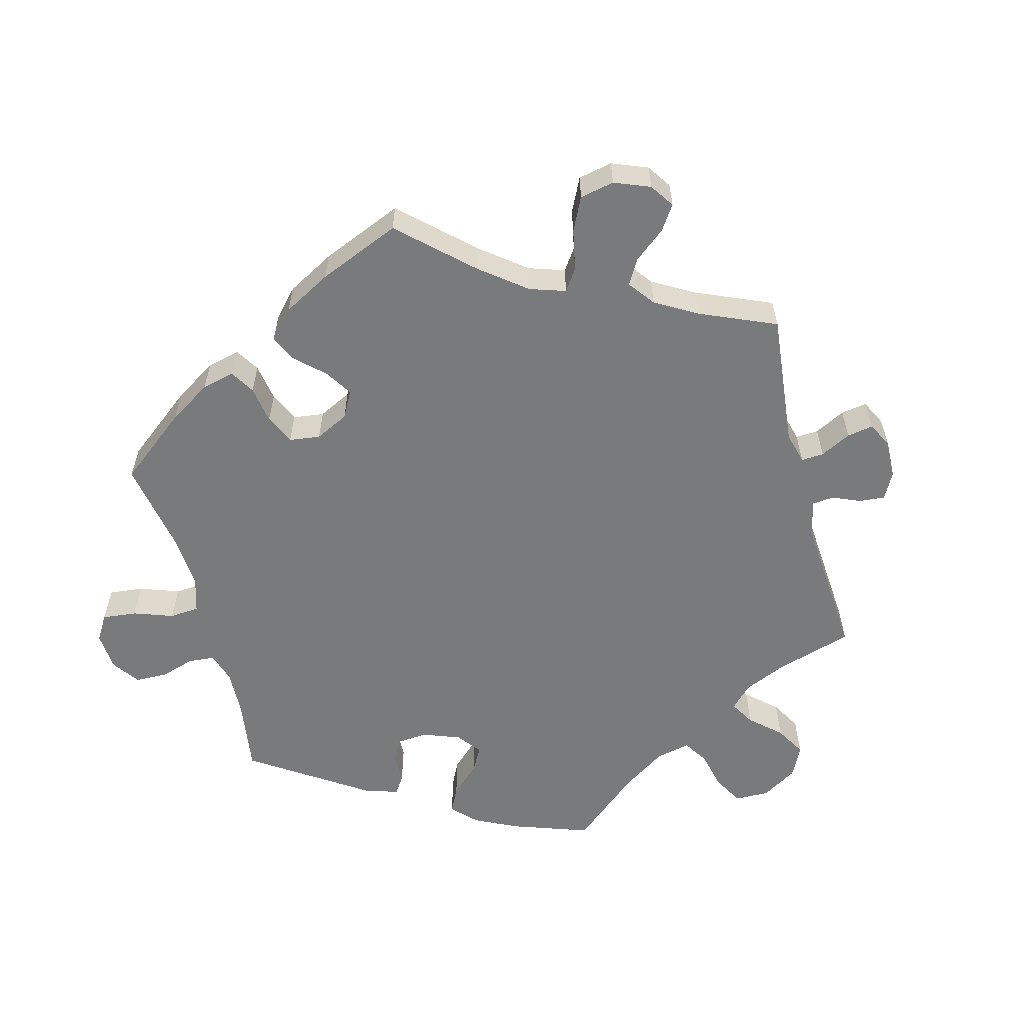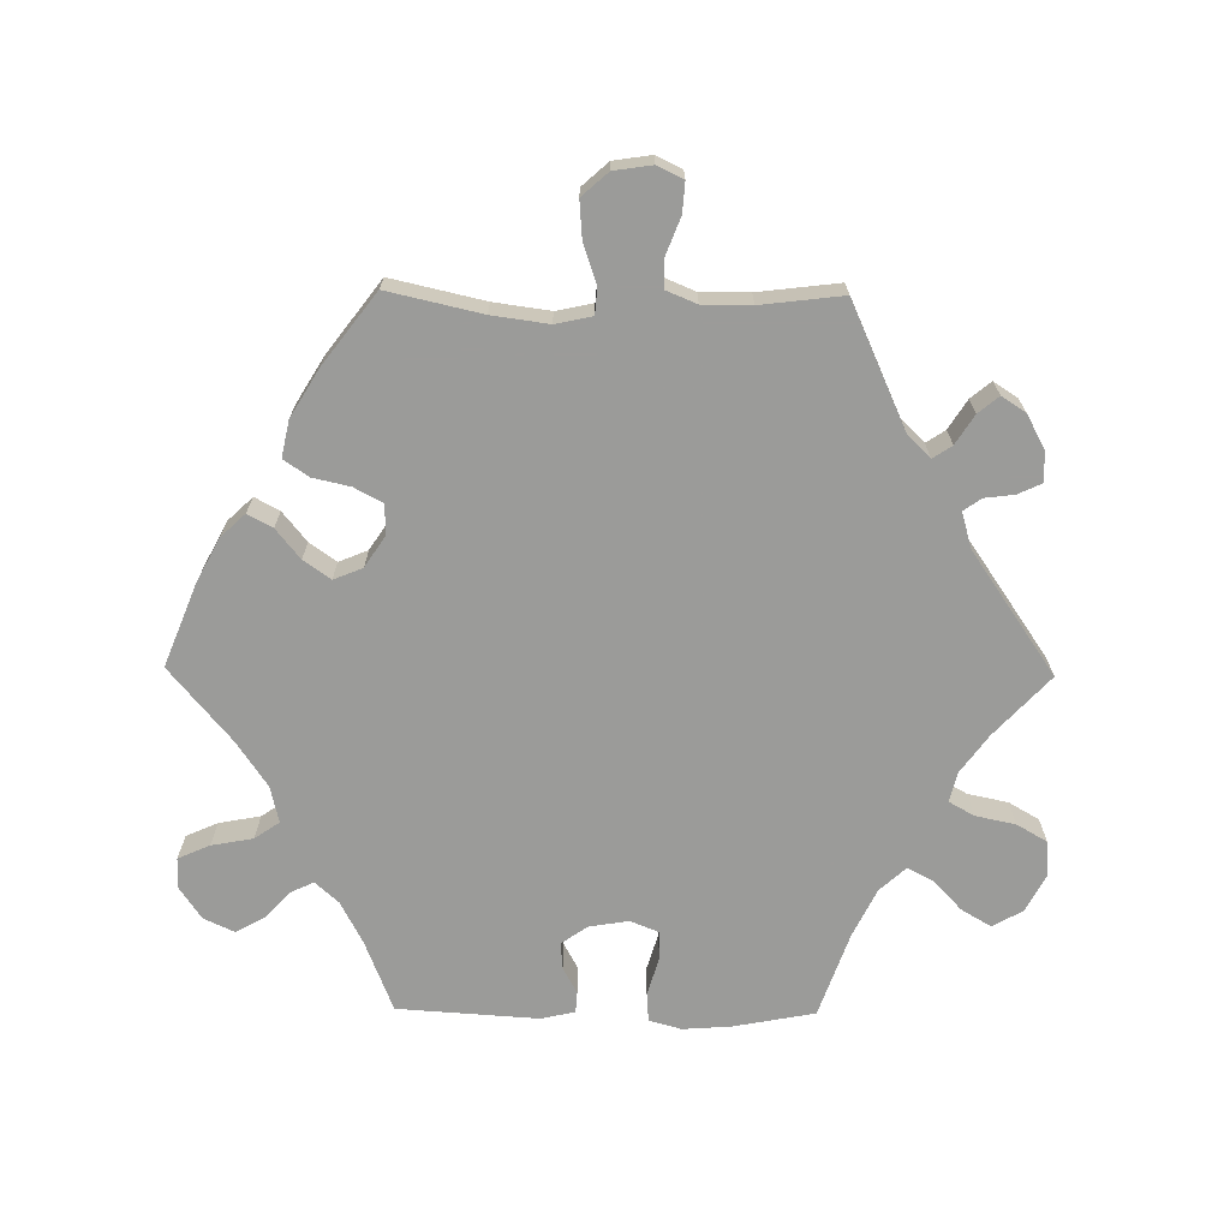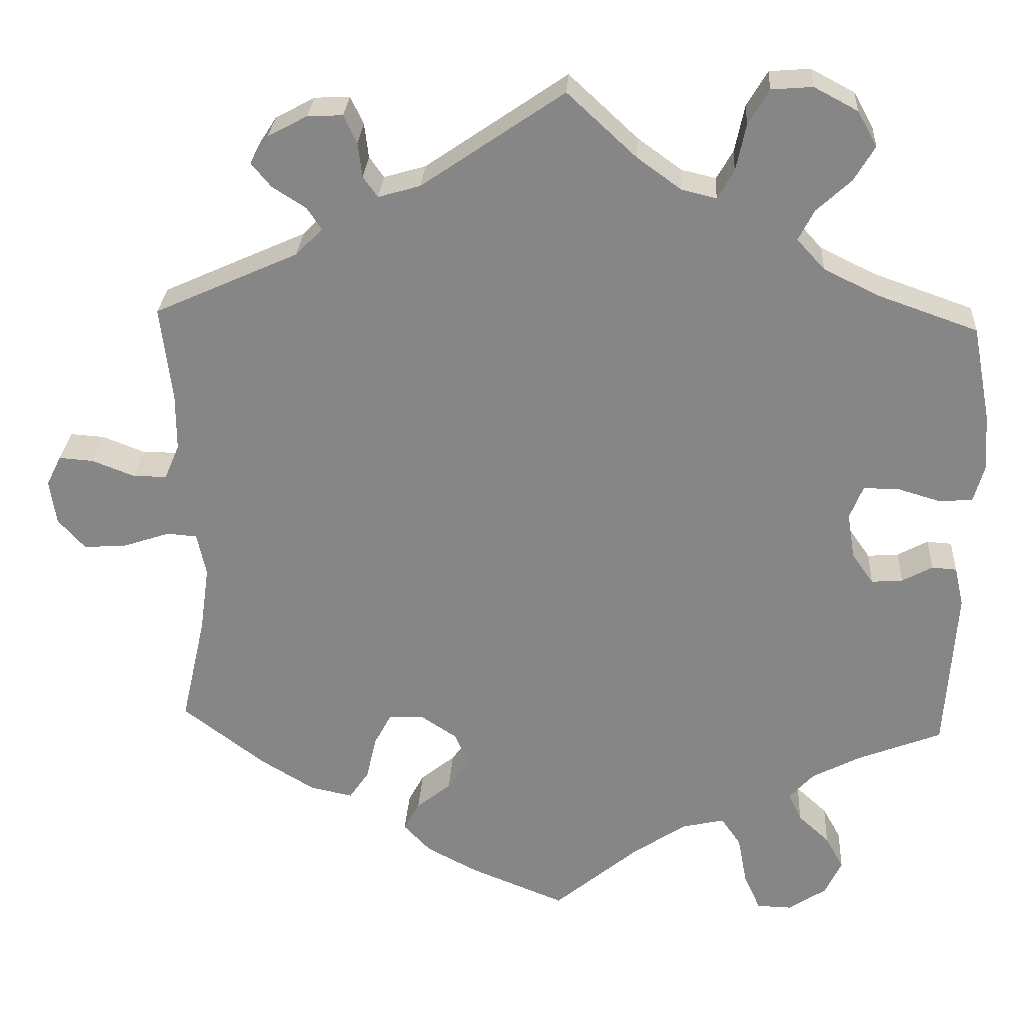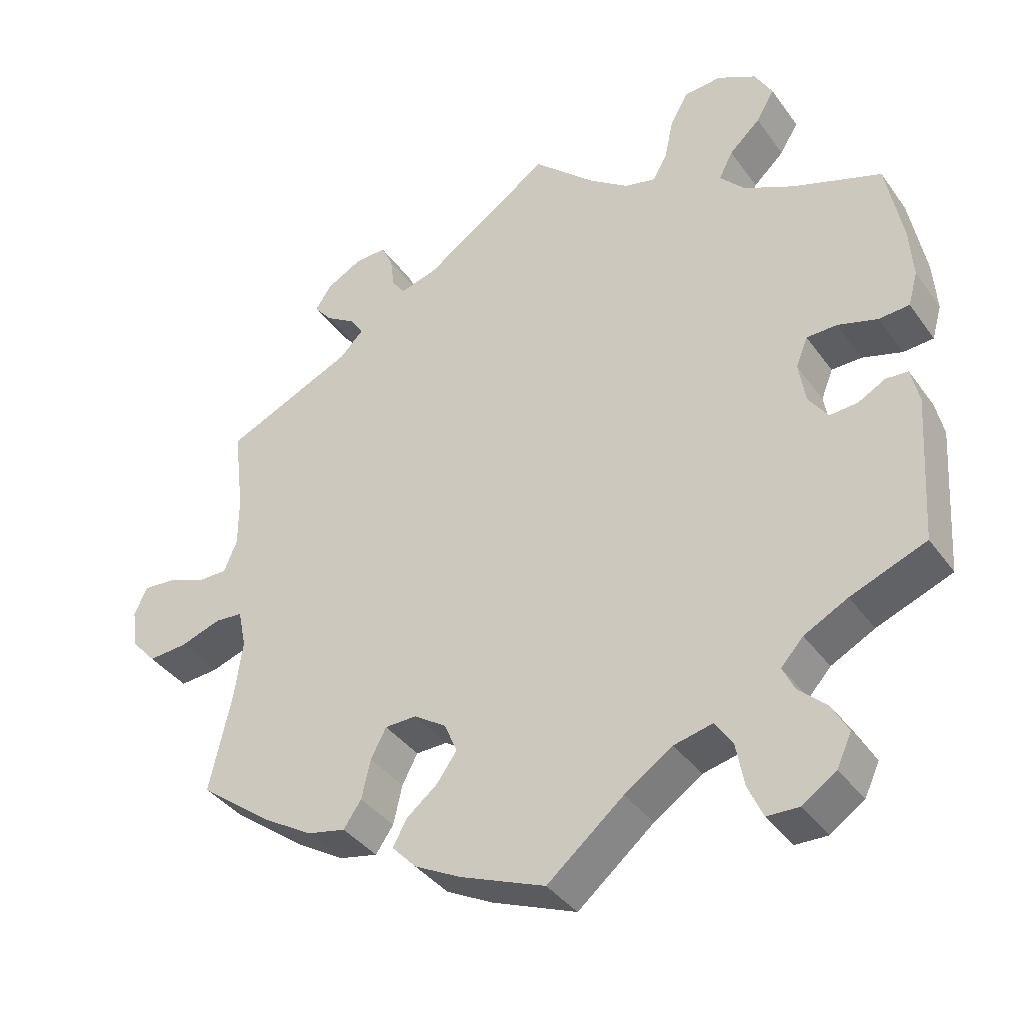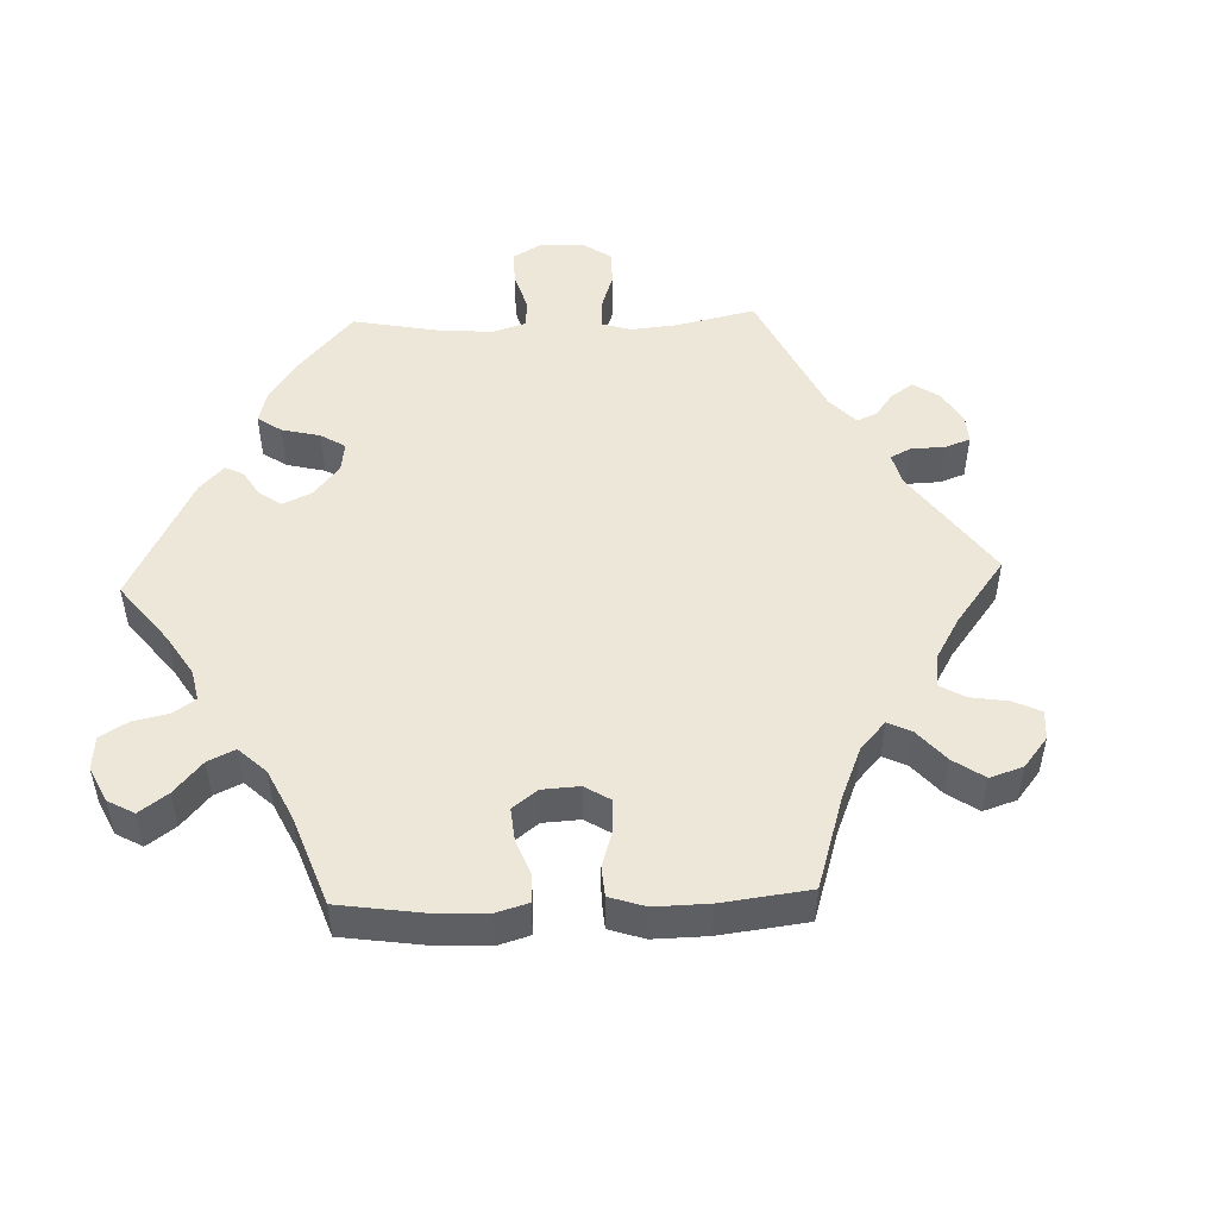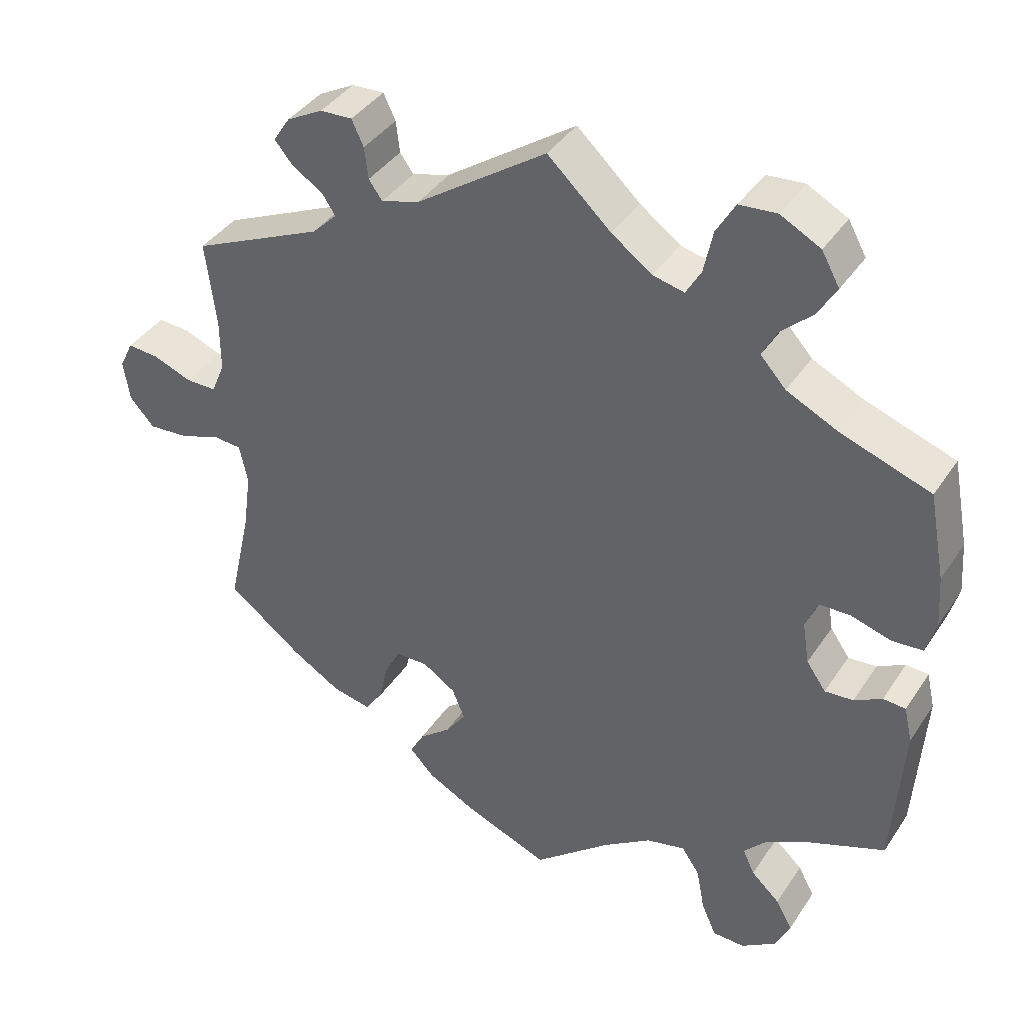
<metadata>
{"format":"obj","ext":"obj","renderer":"f3d","projection":"perspective","resolution":1024,"background":"white","views":[{"elev":-58.0,"azim":-105.3,"up":"+Y"},{"elev":-69.6,"azim":-90.7,"up":"+Y"},{"elev":27.4,"azim":3.4,"up":"+Z"},{"elev":-38.1,"azim":31.6,"up":"+Z"},{"elev":49.6,"azim":-152.2,"up":"+Y"},{"elev":39.3,"azim":30.2,"up":"+Z"}]}
</metadata>
<code>
v 0.522 0.07 0.174
v 0.527 0.07 0.105
v 0.514 0.07 0.059
v 0.473 0.07 0.056
v 0.419 0.07 0.072
v 0.378 0.07 0.071
v 0.362 0.07 0.031
v 0.371 0.07 -0.025
v 0.397 0.07 -0.062
v 0.435 0.07 -0.059
v 0.472 0.07 -0.039
v 0.502 0.07 -0.041
v 0.513 0.07 -0.089
v 0.5 0.07 -0.289
v 0.398 0.07 -0.329
v 0.339 0.07 -0.36
v 0.309 0.07 -0.393
v 0.325 0.07 -0.427
v 0.363 0.07 -0.462
v 0.385 0.07 -0.502
v 0.365 0.07 -0.545
v 0.319 0.07 -0.576
v 0.276 0.07 -0.575
v 0.256 0.07 -0.53
v 0.245 0.07 -0.471
v 0.221 0.07 -0.436
v 0.169 0.07 -0.448
v 0.104 0.07 -0.492
v 0.001 0.07 -0.578
v -0.114 0.07 -0.532
v -0.177 0.07 -0.499
v -0.21 0.07 -0.464
v -0.191 0.07 -0.429
v -0.149 0.07 -0.395
v -0.122 0.07 -0.357
v -0.139 0.07 -0.316
v -0.183 0.07 -0.287
v -0.226 0.07 -0.288
v -0.247 0.07 -0.328
v -0.259 0.07 -0.381
v -0.283 0.07 -0.416
v -0.335 0.07 -0.405
v -0.401 0.07 -0.365
v -0.501 0.07 -0.289
v -0.471 0.07 -0.156
v -0.46 0.07 -0.076
v -0.471 0.07 -0.024
v -0.508 0.07 -0.021
v -0.564 0.07 -0.04
v -0.617 0.07 -0.044
v -0.65 0.07 -0.007
v -0.658 0.07 0.047
v -0.64 0.07 0.084
v -0.598 0.07 0.081
v -0.546 0.07 0.061
v -0.505 0.07 0.061
v -0.487 0.07 0.104
v -0.487 0.07 0.173
v -0.501 0.07 0.289
v -0.326 0.07 0.368
v -0.293 0.07 0.401
v -0.311 0.07 0.428
v -0.352 0.07 0.454
v -0.376 0.07 0.483
v -0.354 0.07 0.517
v -0.306 0.07 0.543
v -0.263 0.07 0.545
v -0.247 0.07 0.511
v -0.242 0.07 0.469
v -0.224 0.07 0.444
v -0.173 0.07 0.459
v 0 0.07 0.578
v 0.084 0.07 0.5
v 0.138 0.07 0.461
v 0.18 0.07 0.451
v 0.2 0.07 0.486
v 0.212 0.07 0.543
v 0.237 0.07 0.586
v 0.287 0.07 0.59
v 0.34 0.07 0.562
v 0.364 0.07 0.519
v 0.339 0.07 0.477
v 0.297 0.07 0.438
v 0.278 0.07 0.401
v 0.312 0.07 0.364
v 0.38 0.07 0.331
v 0.5 0.07 0.289
v 0.522 0 0.174
v 0.527 0 0.105
v 0.514 0 0.059
v 0.473 0 0.056
v 0.419 0 0.072
v 0.378 0 0.071
v 0.362 0 0.031
v 0.371 0 -0.025
v 0.397 0 -0.062
v 0.435 0 -0.059
v 0.472 0 -0.039
v 0.502 0 -0.041
v 0.513 0 -0.089
v 0.5 0 -0.289
v 0.398 0 -0.329
v 0.339 0 -0.36
v 0.309 0 -0.393
v 0.325 0 -0.427
v 0.363 0 -0.462
v 0.385 0 -0.502
v 0.365 0 -0.545
v 0.319 0 -0.576
v 0.276 0 -0.575
v 0.256 0 -0.53
v 0.245 0 -0.471
v 0.221 0 -0.436
v 0.169 0 -0.448
v 0.104 0 -0.492
v 0.001 0 -0.578
v -0.114 0 -0.532
v -0.177 0 -0.499
v -0.21 0 -0.464
v -0.191 0 -0.429
v -0.149 0 -0.395
v -0.122 0 -0.357
v -0.139 0 -0.316
v -0.183 0 -0.287
v -0.226 0 -0.288
v -0.247 0 -0.328
v -0.259 0 -0.381
v -0.283 0 -0.416
v -0.335 0 -0.405
v -0.401 0 -0.365
v -0.501 0 -0.289
v -0.471 0 -0.156
v -0.46 0 -0.076
v -0.471 0 -0.024
v -0.508 0 -0.021
v -0.564 0 -0.04
v -0.617 0 -0.044
v -0.65 0 -0.007
v -0.658 0 0.047
v -0.64 0 0.084
v -0.598 0 0.081
v -0.546 0 0.061
v -0.505 0 0.061
v -0.487 0 0.104
v -0.487 0 0.173
v -0.501 0 0.289
v -0.326 0 0.368
v -0.293 0 0.401
v -0.311 0 0.428
v -0.352 0 0.454
v -0.376 0 0.483
v -0.354 0 0.517
v -0.306 0 0.543
v -0.263 0 0.545
v -0.247 0 0.511
v -0.242 0 0.469
v -0.224 0 0.444
v -0.173 0 0.459
v 0 0 0.578
v 0.084 0 0.5
v 0.138 0 0.461
v 0.18 0 0.451
v 0.2 0 0.486
v 0.212 0 0.543
v 0.237 0 0.586
v 0.287 0 0.59
v 0.34 0 0.562
v 0.364 0 0.519
v 0.339 0 0.477
v 0.297 0 0.438
v 0.278 0 0.401
v 0.312 0 0.364
v 0.38 0 0.331
v 0.5 0 0.289
f 86 87 1 2
f 85 86 2 3
f 84 85 3 4
f 80 81 82 83
f 80 83 84
f 79 80 84
f 76 77 78 79
f 75 76 79 84
f 74 75 84 4
f 71 72 73
f 70 71 73 74
f 66 67 68 69
f 66 69 70
f 65 66 70
f 62 63 64 65
f 61 62 65 70
f 60 61 70 74
f 58 59 60 74
f 52 53 54 55
f 52 55 56
f 51 52 56
f 48 49 50 51
f 47 48 51 56
f 42 43 44 45
f 42 45 46
f 39 40 41 42
f 38 39 42 46
f 37 38 46 47
f 31 32 33 34
f 31 34 35
f 28 29 30 31
f 27 28 31 35
f 26 27 35 36
f 22 23 24 25
f 22 25 26
f 21 22 26
f 18 19 20 21
f 17 18 21 26
f 16 17 26 36
f 12 13 14 15
f 10 11 12 15
f 9 10 15 16
f 8 9 16 36
f 74 4 5
f 57 58 74 5
f 7 8 36 37
f 6 7 37 47
f 56 57 5 6
f 6 47 56
f 89 88 174 173
f 90 89 173 172
f 91 90 172 171
f 170 169 168 167
f 171 170 167
f 171 167 166
f 166 165 164 163
f 171 166 163 162
f 91 171 162 161
f 160 159 158
f 161 160 158 157
f 156 155 154 153
f 157 156 153
f 157 153 152
f 152 151 150 149
f 157 152 149 148
f 161 157 148 147
f 161 147 146 145
f 142 141 140 139
f 143 142 139
f 143 139 138
f 138 137 136 135
f 143 138 135 134
f 132 131 130 129
f 133 132 129
f 129 128 127 126
f 133 129 126 125
f 134 133 125 124
f 121 120 119 118
f 122 121 118
f 118 117 116 115
f 122 118 115 114
f 123 122 114 113
f 112 111 110 109
f 113 112 109
f 113 109 108
f 108 107 106 105
f 113 108 105 104
f 123 113 104 103
f 102 101 100 99
f 102 99 98 97
f 103 102 97 96
f 123 103 96 95
f 92 91 161
f 92 161 145 144
f 124 123 95 94
f 134 124 94 93
f 93 92 144 143
f 143 134 93
f 1 88 89 2
f 2 89 90 3
f 3 90 91 4
f 4 91 92 5
f 5 92 93 6
f 6 93 94 7
f 7 94 95 8
f 8 95 96 9
f 9 96 97 10
f 10 97 98 11
f 11 98 99 12
f 12 99 100 13
f 13 100 101 14
f 14 101 102 15
f 15 102 103 16
f 16 103 104 17
f 17 104 105 18
f 18 105 106 19
f 19 106 107 20
f 20 107 108 21
f 21 108 109 22
f 22 109 110 23
f 23 110 111 24
f 24 111 112 25
f 25 112 113 26
f 26 113 114 27
f 27 114 115 28
f 28 115 116 29
f 29 116 117 30
f 30 117 118 31
f 31 118 119 32
f 32 119 120 33
f 33 120 121 34
f 34 121 122 35
f 35 122 123 36
f 36 123 124 37
f 37 124 125 38
f 38 125 126 39
f 39 126 127 40
f 40 127 128 41
f 41 128 129 42
f 42 129 130 43
f 43 130 131 44
f 44 131 132 45
f 45 132 133 46
f 46 133 134 47
f 47 134 135 48
f 48 135 136 49
f 49 136 137 50
f 50 137 138 51
f 51 138 139 52
f 52 139 140 53
f 53 140 141 54
f 54 141 142 55
f 55 142 143 56
f 56 143 144 57
f 57 144 145 58
f 58 145 146 59
f 59 146 147 60
f 60 147 148 61
f 61 148 149 62
f 62 149 150 63
f 63 150 151 64
f 64 151 152 65
f 65 152 153 66
f 66 153 154 67
f 67 154 155 68
f 68 155 156 69
f 69 156 157 70
f 70 157 158 71
f 71 158 159 72
f 72 159 160 73
f 73 160 161 74
f 74 161 162 75
f 75 162 163 76
f 76 163 164 77
f 77 164 165 78
f 78 165 166 79
f 79 166 167 80
f 80 167 168 81
f 81 168 169 82
f 82 169 170 83
f 83 170 171 84
f 84 171 172 85
f 85 172 173 86
f 86 173 174 87
f 87 174 88 1

</code>
